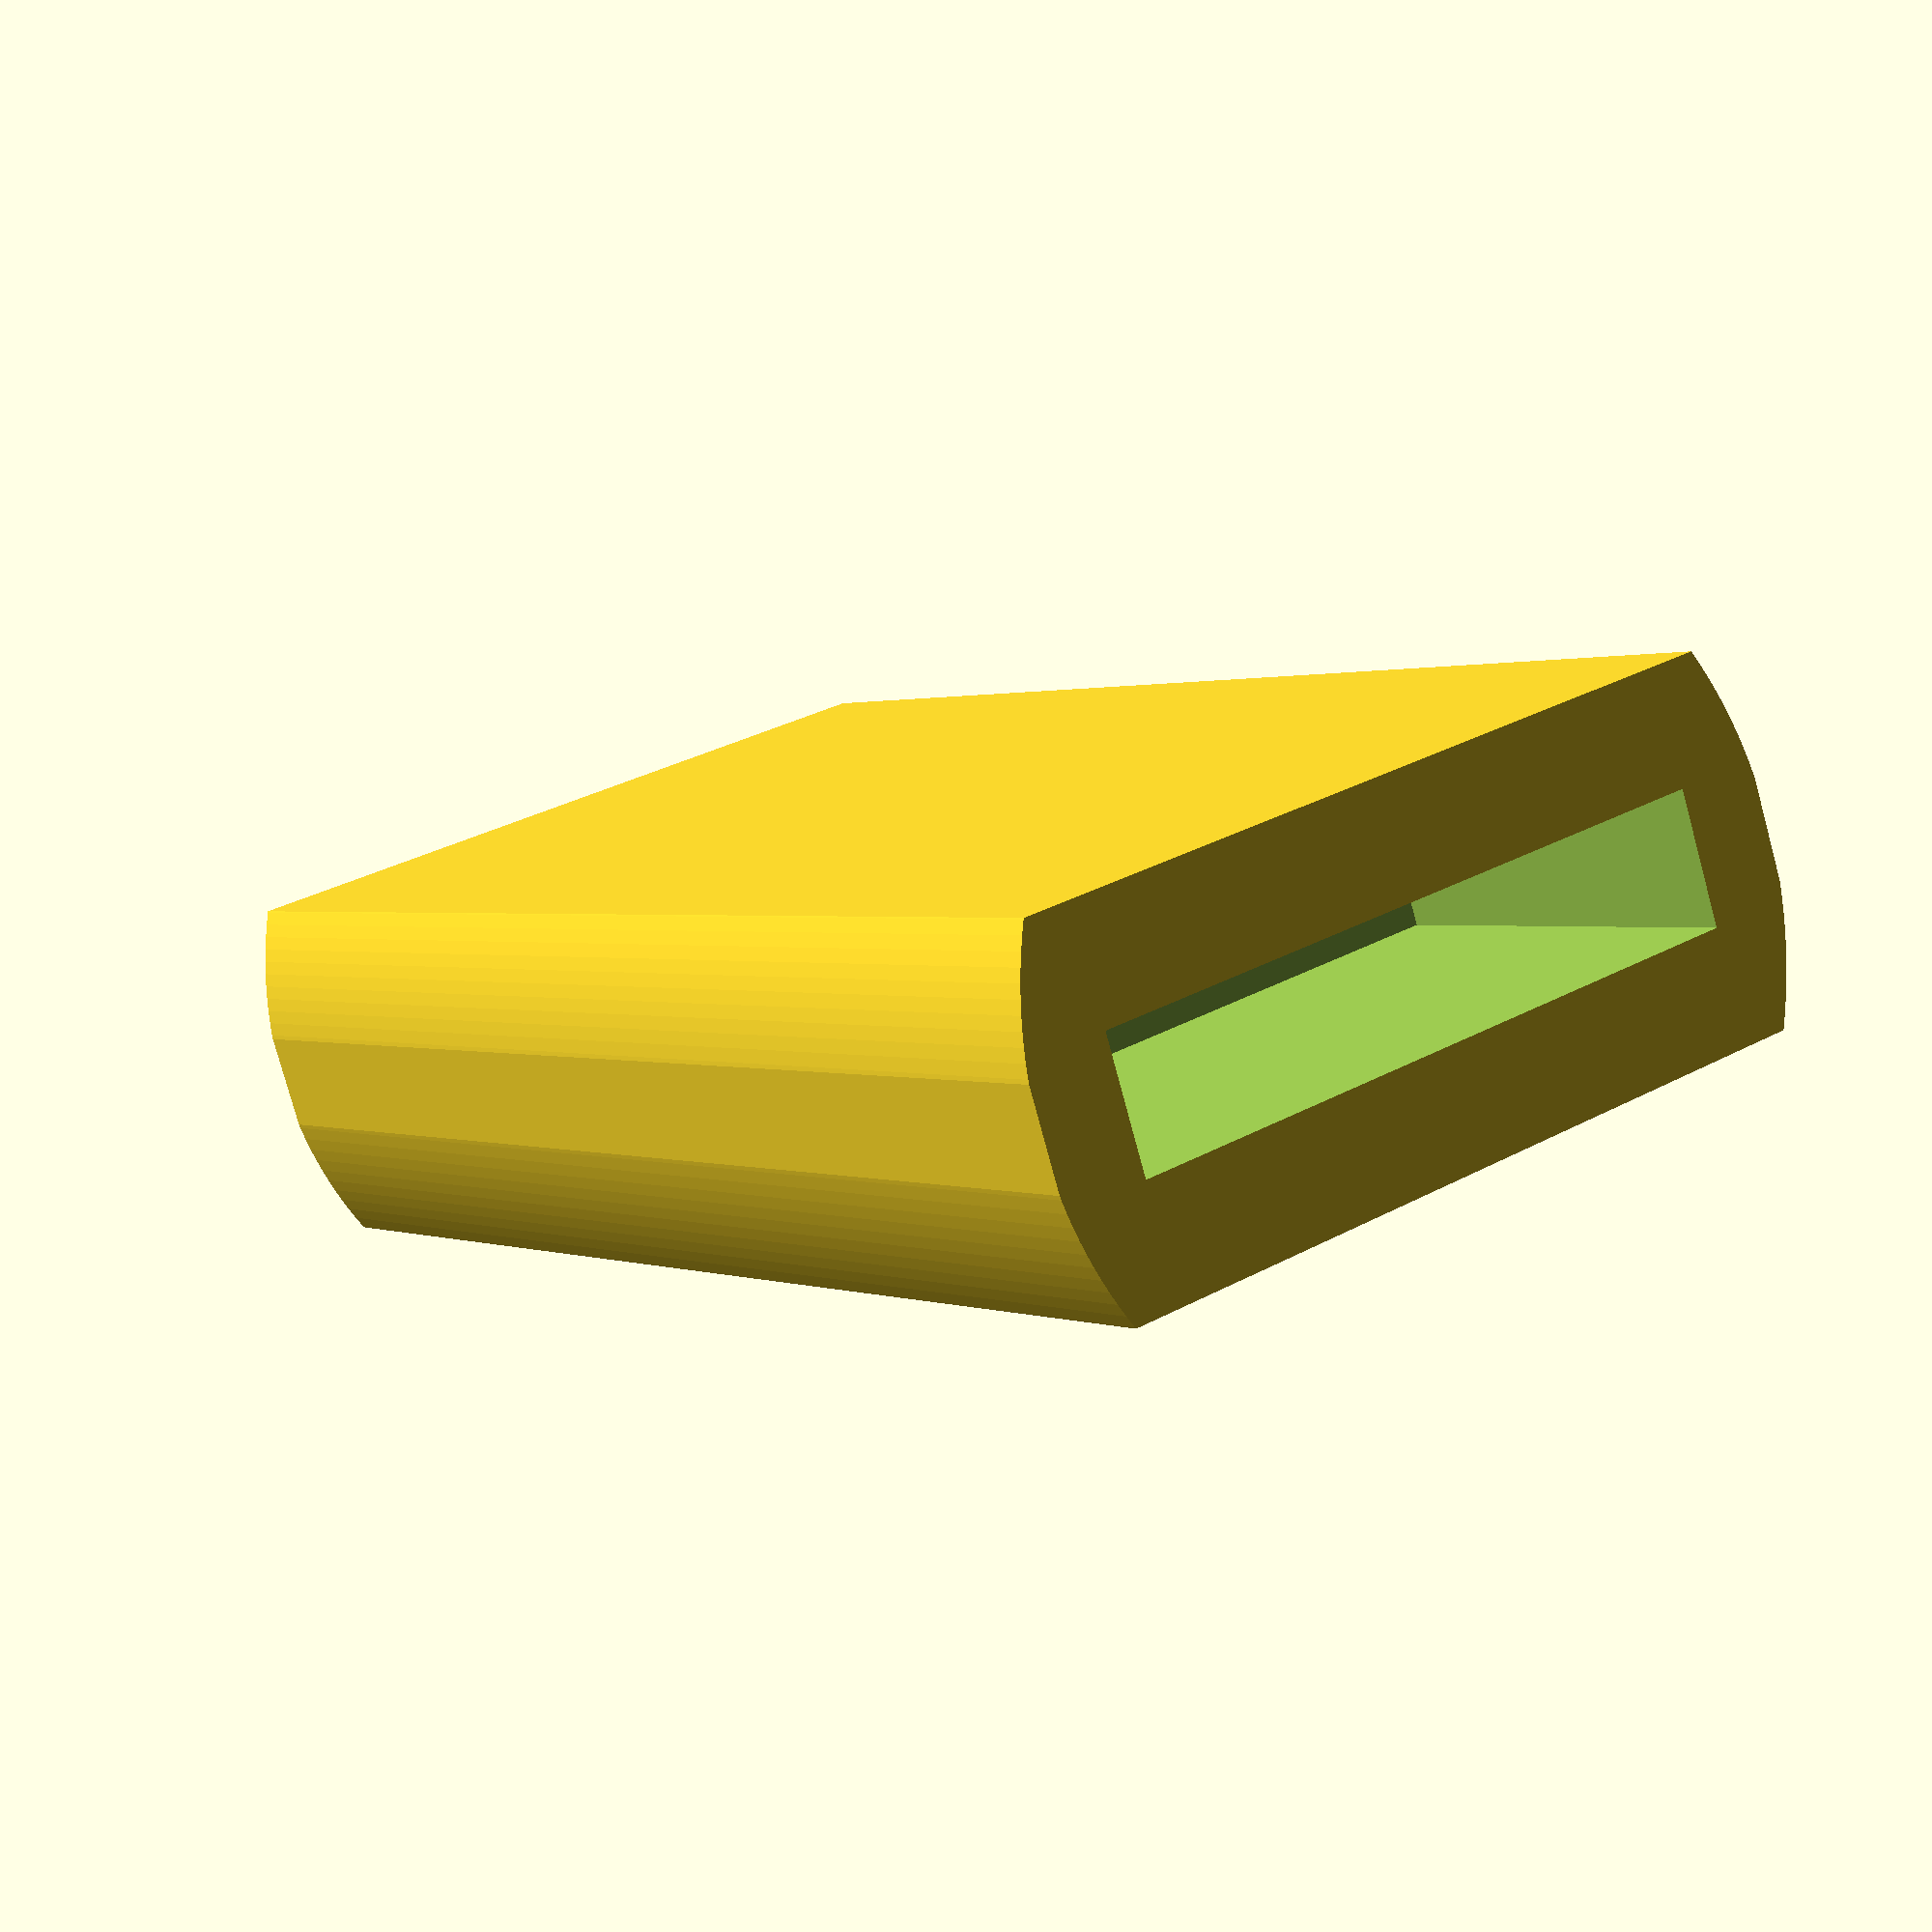
<openscad>
$fn = 200*1;

//The total height of this magazine release extension
TOTAL_HEIGHT = 25.4;

//The depth of the pocket that the existing magazine release fits in
POCKET_DEPTH = 7.6;

//The width of the existing magazine release
RELEASE_WIDTH = 11.6;

//The height of the existing magazine release
RELEASE_HEIGHT = 2.3;

//How thick to make the walls (added to the RELEASE_WIDTH)
SIDE_WALL_THICKNESS = 1.5;

//How thick to make the walls (added to the RELEASE_HEIGHT)
TOP_AND_BOTTOM_WALL_THICKNESS = 2;

// Used to make sure that there isn't a "film" 
// of plastic covering the top
TOLERANCE = 0.01 * 1;

// An adjustment to the rounding of corners
ROUNDING_ADJUSTMENT = 0.05 * 1; //


intersection() {
	difference() {
		cube(size = [RELEASE_WIDTH + 2*SIDE_WALL_THICKNESS,
						 RELEASE_HEIGHT + 2*TOP_AND_BOTTOM_WALL_THICKNESS,
						 TOTAL_HEIGHT],
								 center = true);
		translate([0, 0, (TOTAL_HEIGHT - POCKET_DEPTH)/2 + TOLERANCE]){
			cube(size = [RELEASE_WIDTH, RELEASE_HEIGHT, POCKET_DEPTH], center = true);
		}
	}

	//Round the corners slightly
	cylinder(r = max( RELEASE_WIDTH/2 + SIDE_WALL_THICKNESS, RELEASE_HEIGHT/2 + TOP_AND_BOTTOM_WALL_THICKNESS) + ROUNDING_ADJUSTMENT, h = TOTAL_HEIGHT, center = true);

}

</openscad>
<views>
elev=359.1 azim=161.8 roll=326.9 proj=p view=wireframe
</views>
